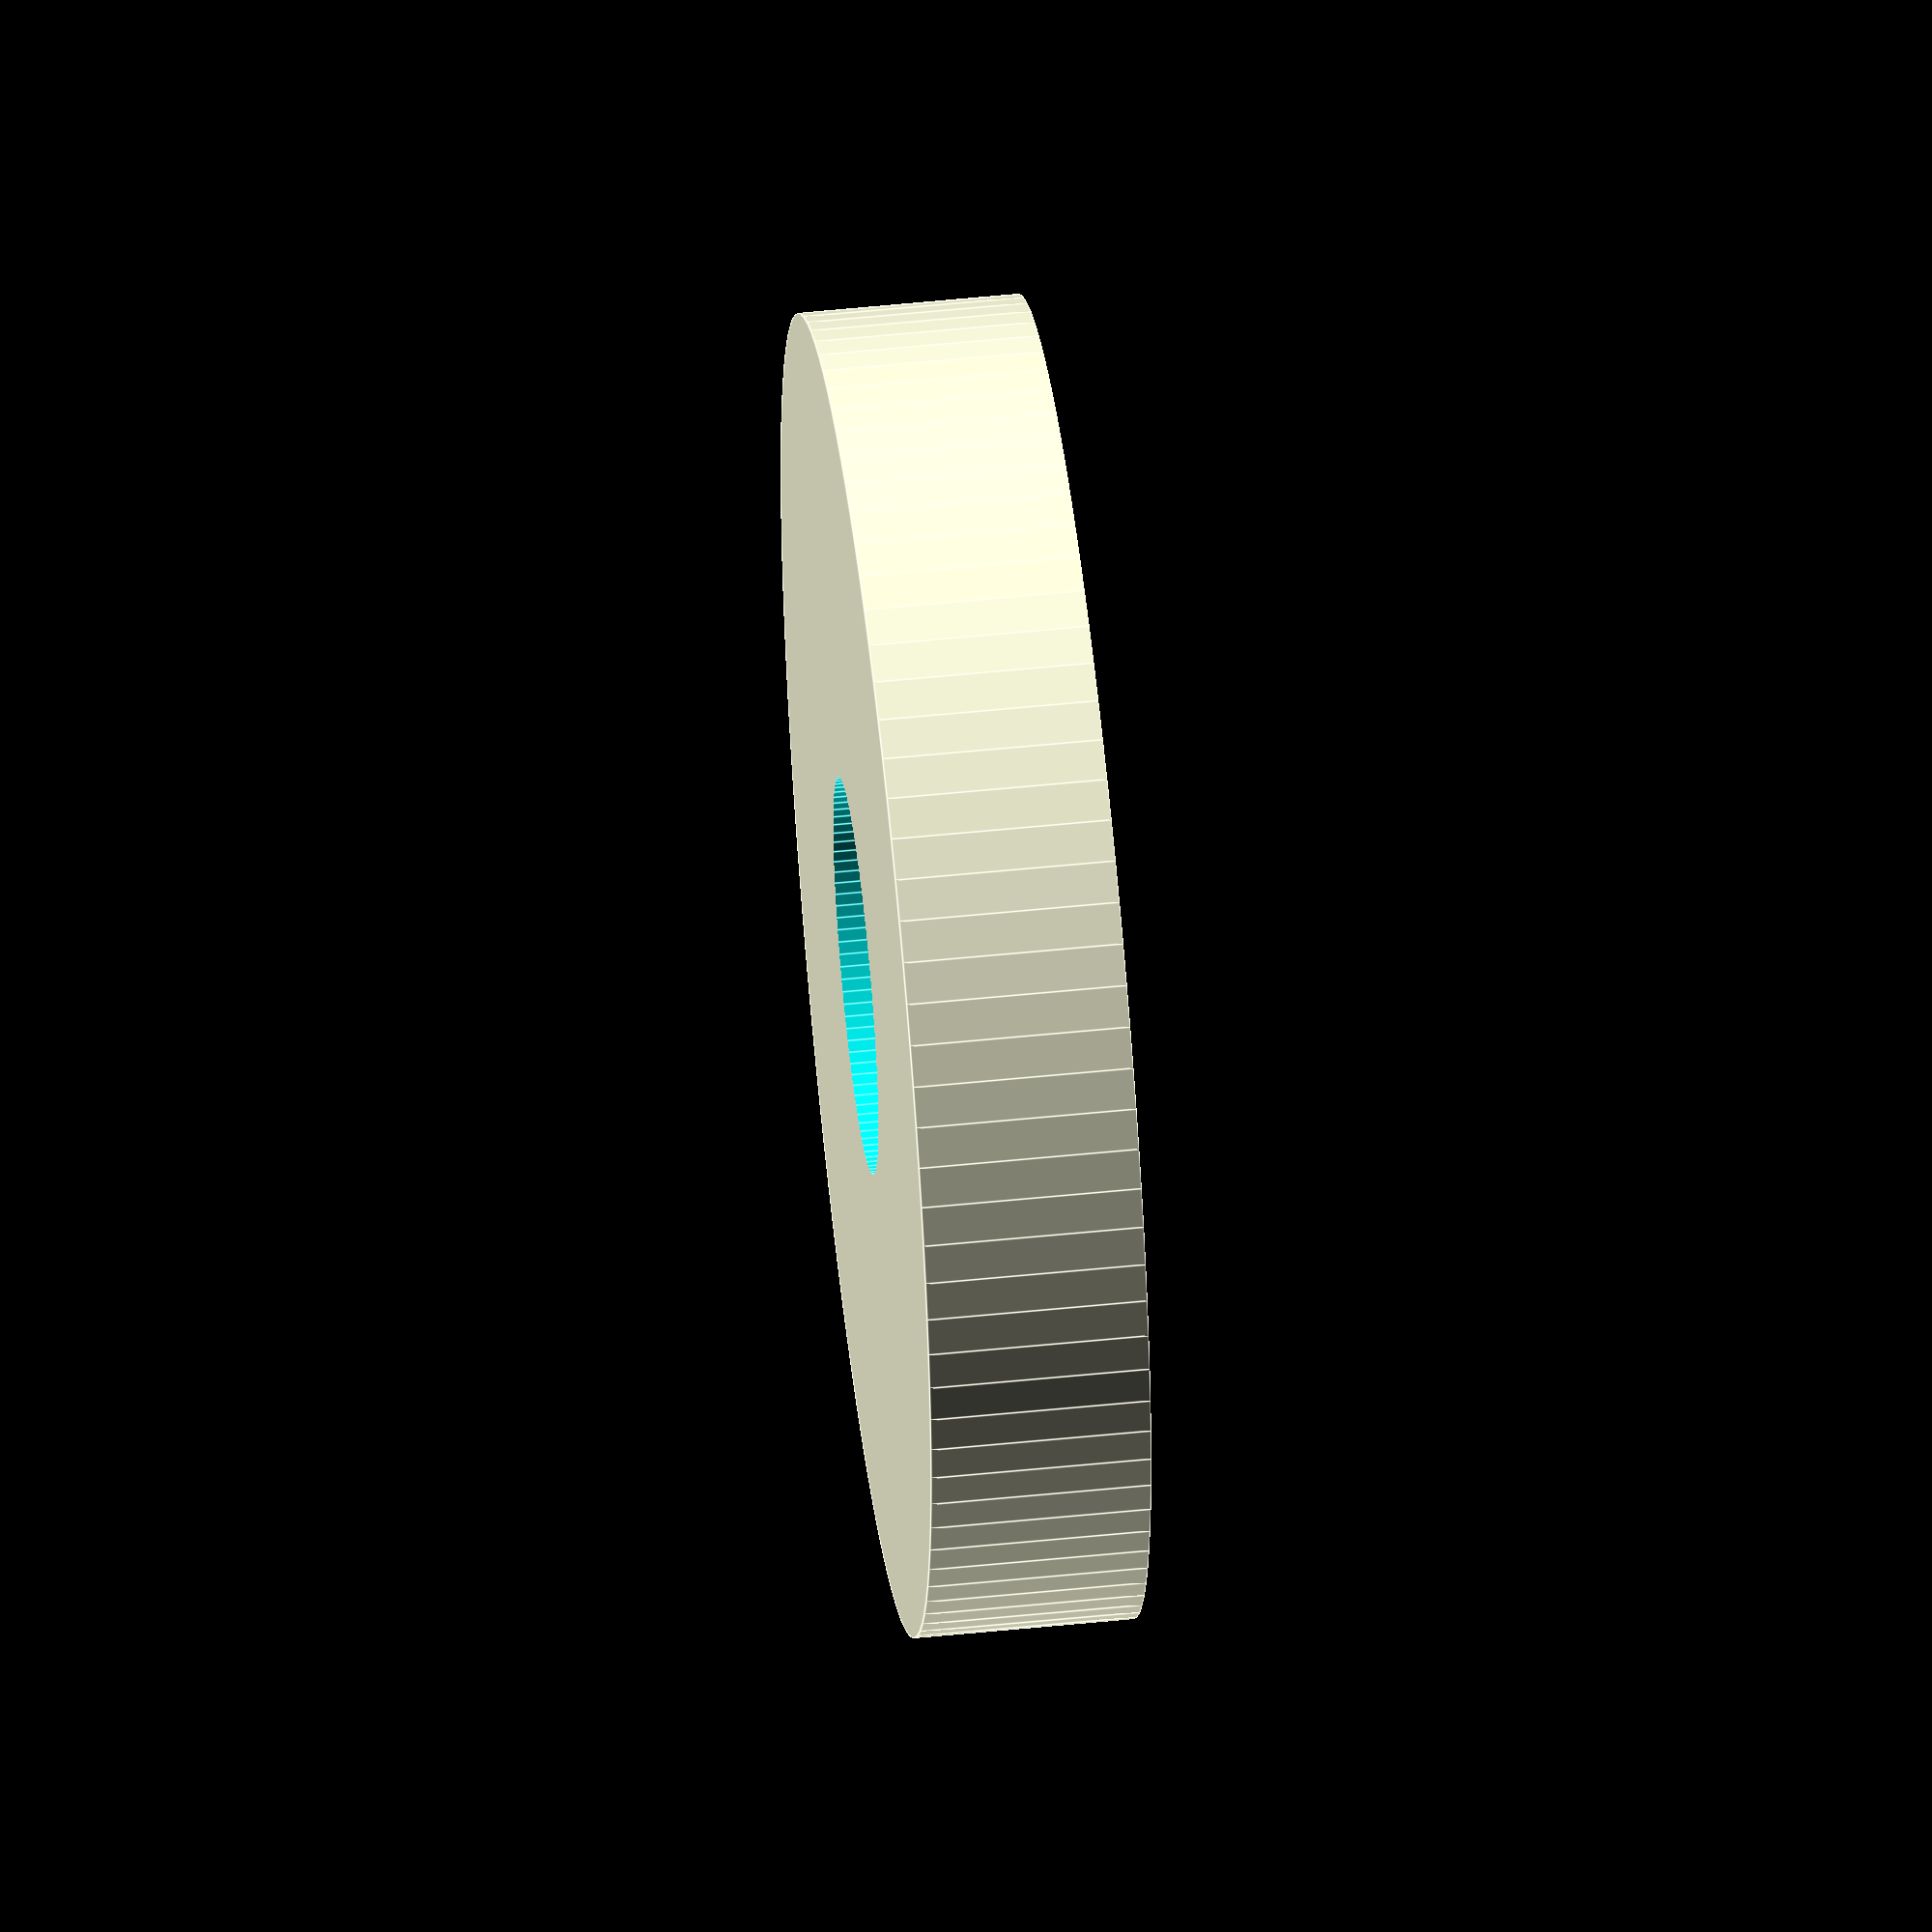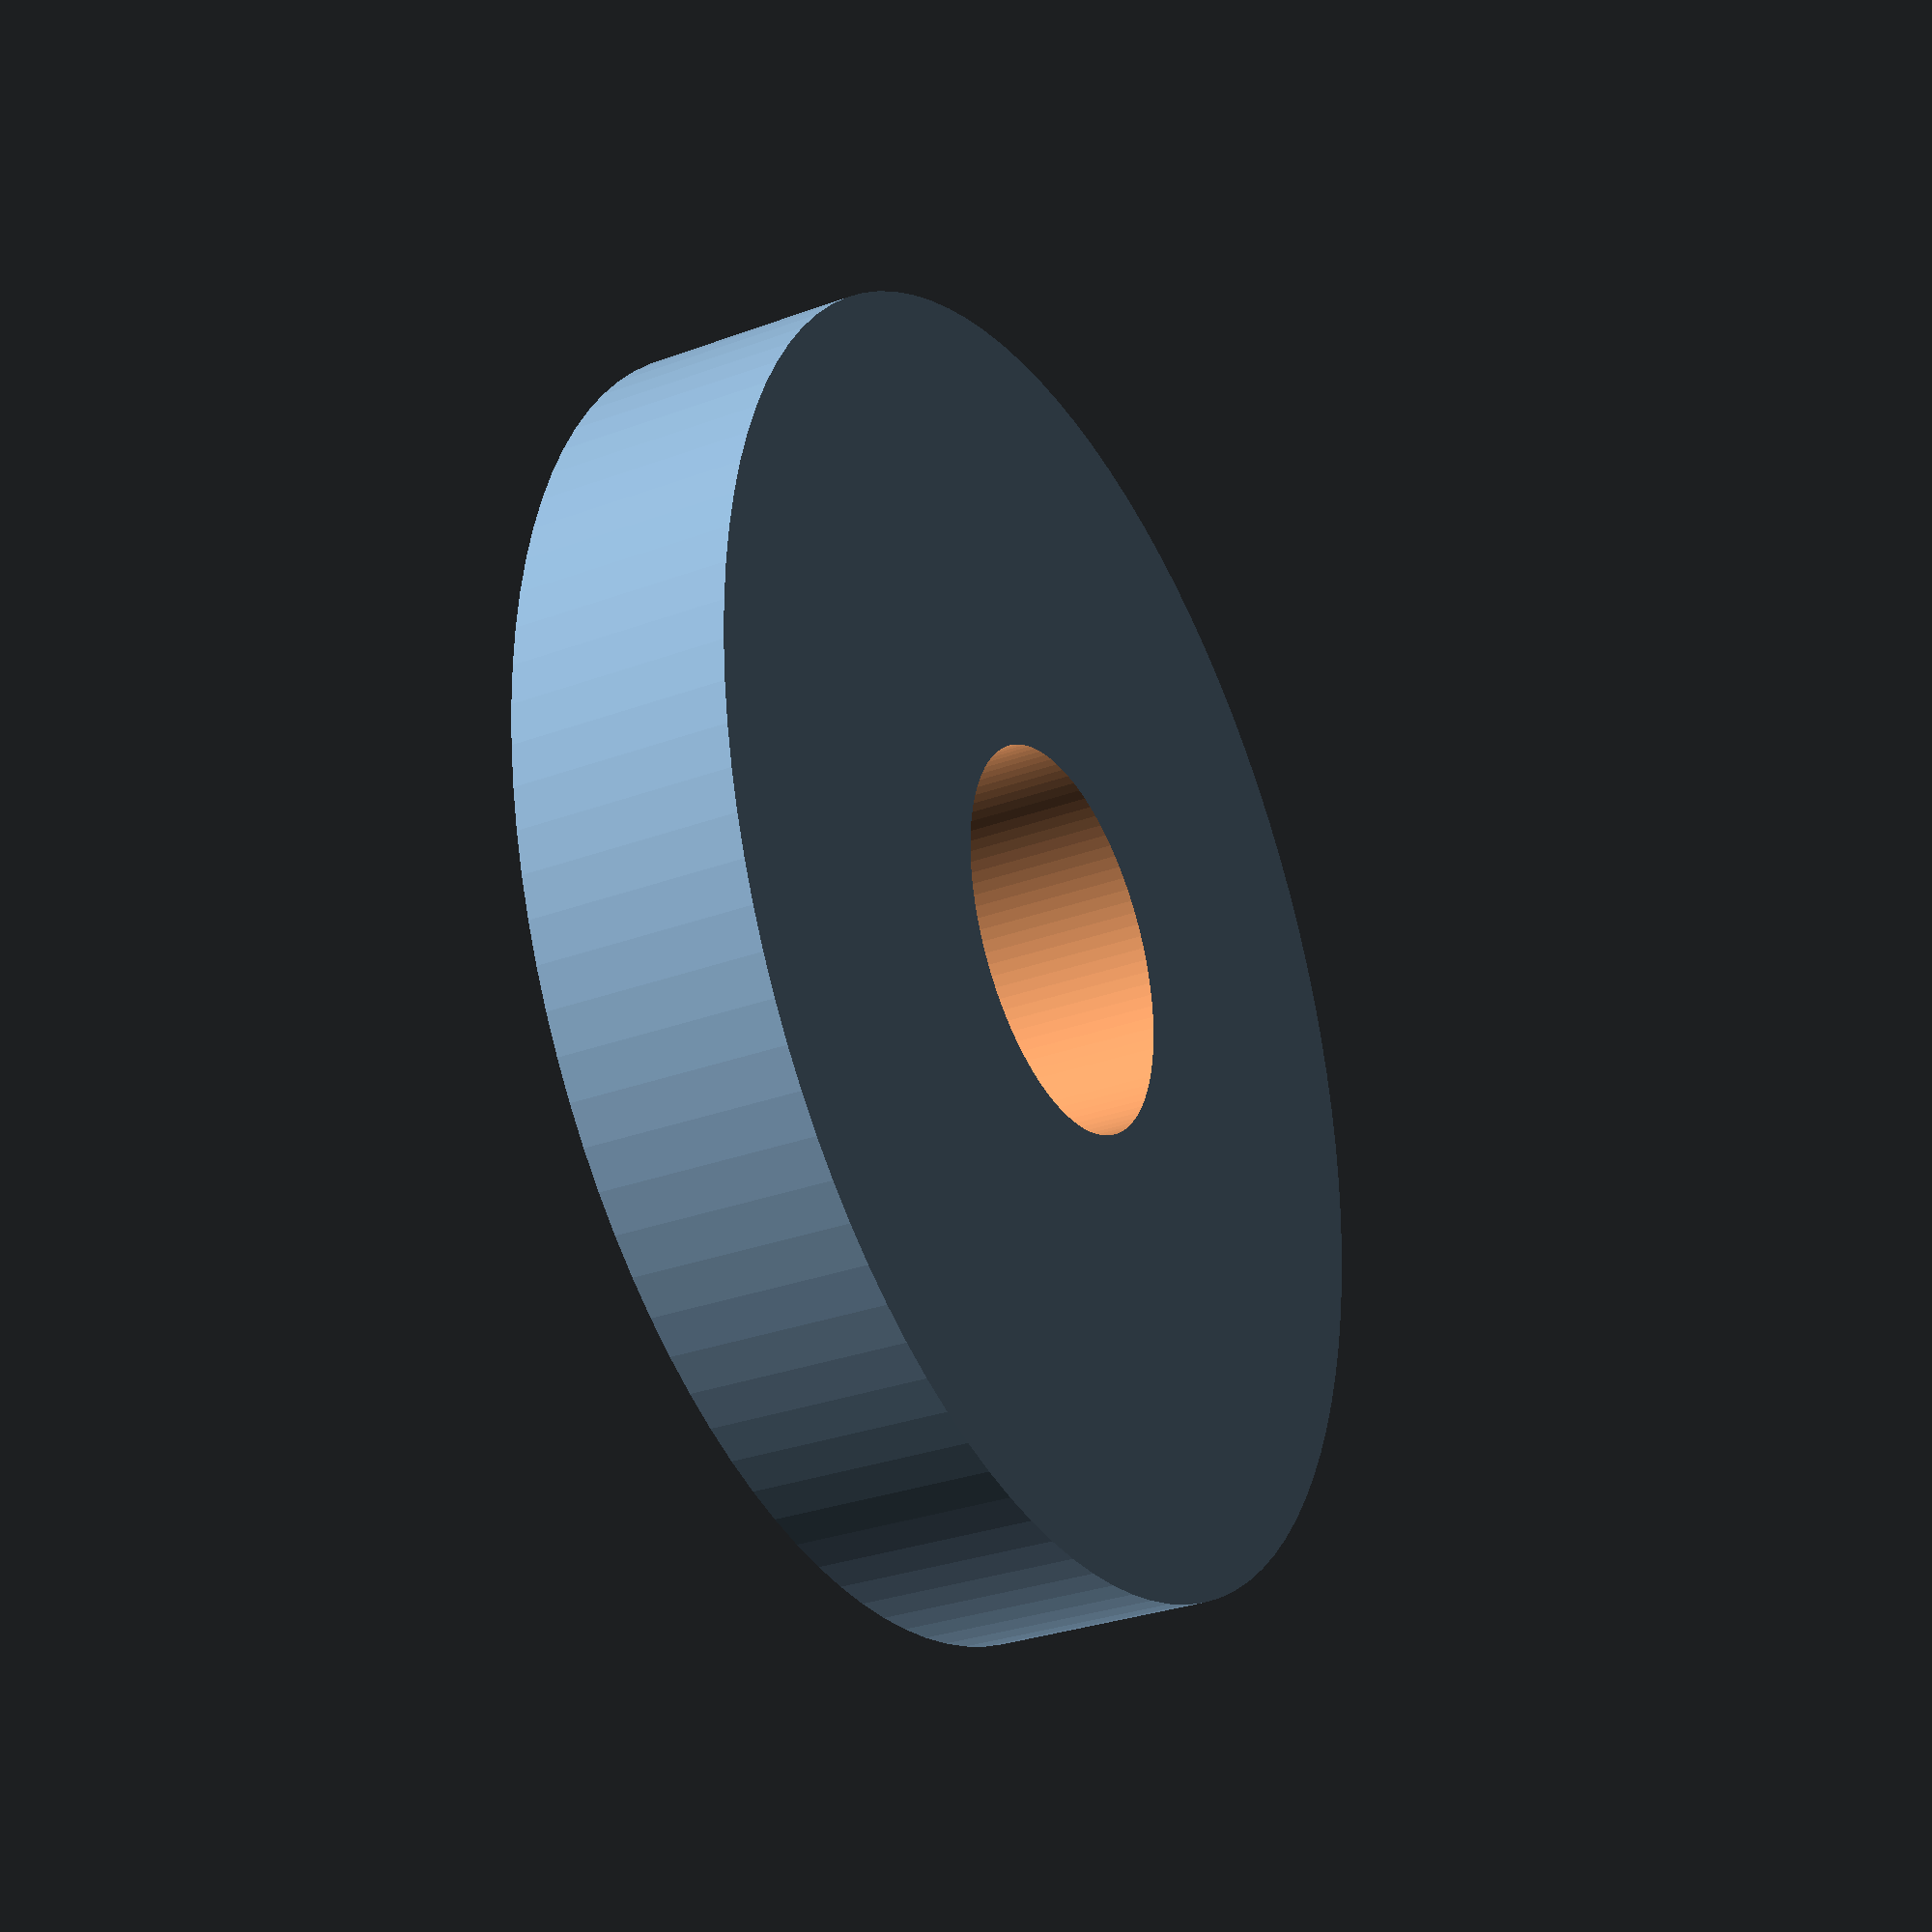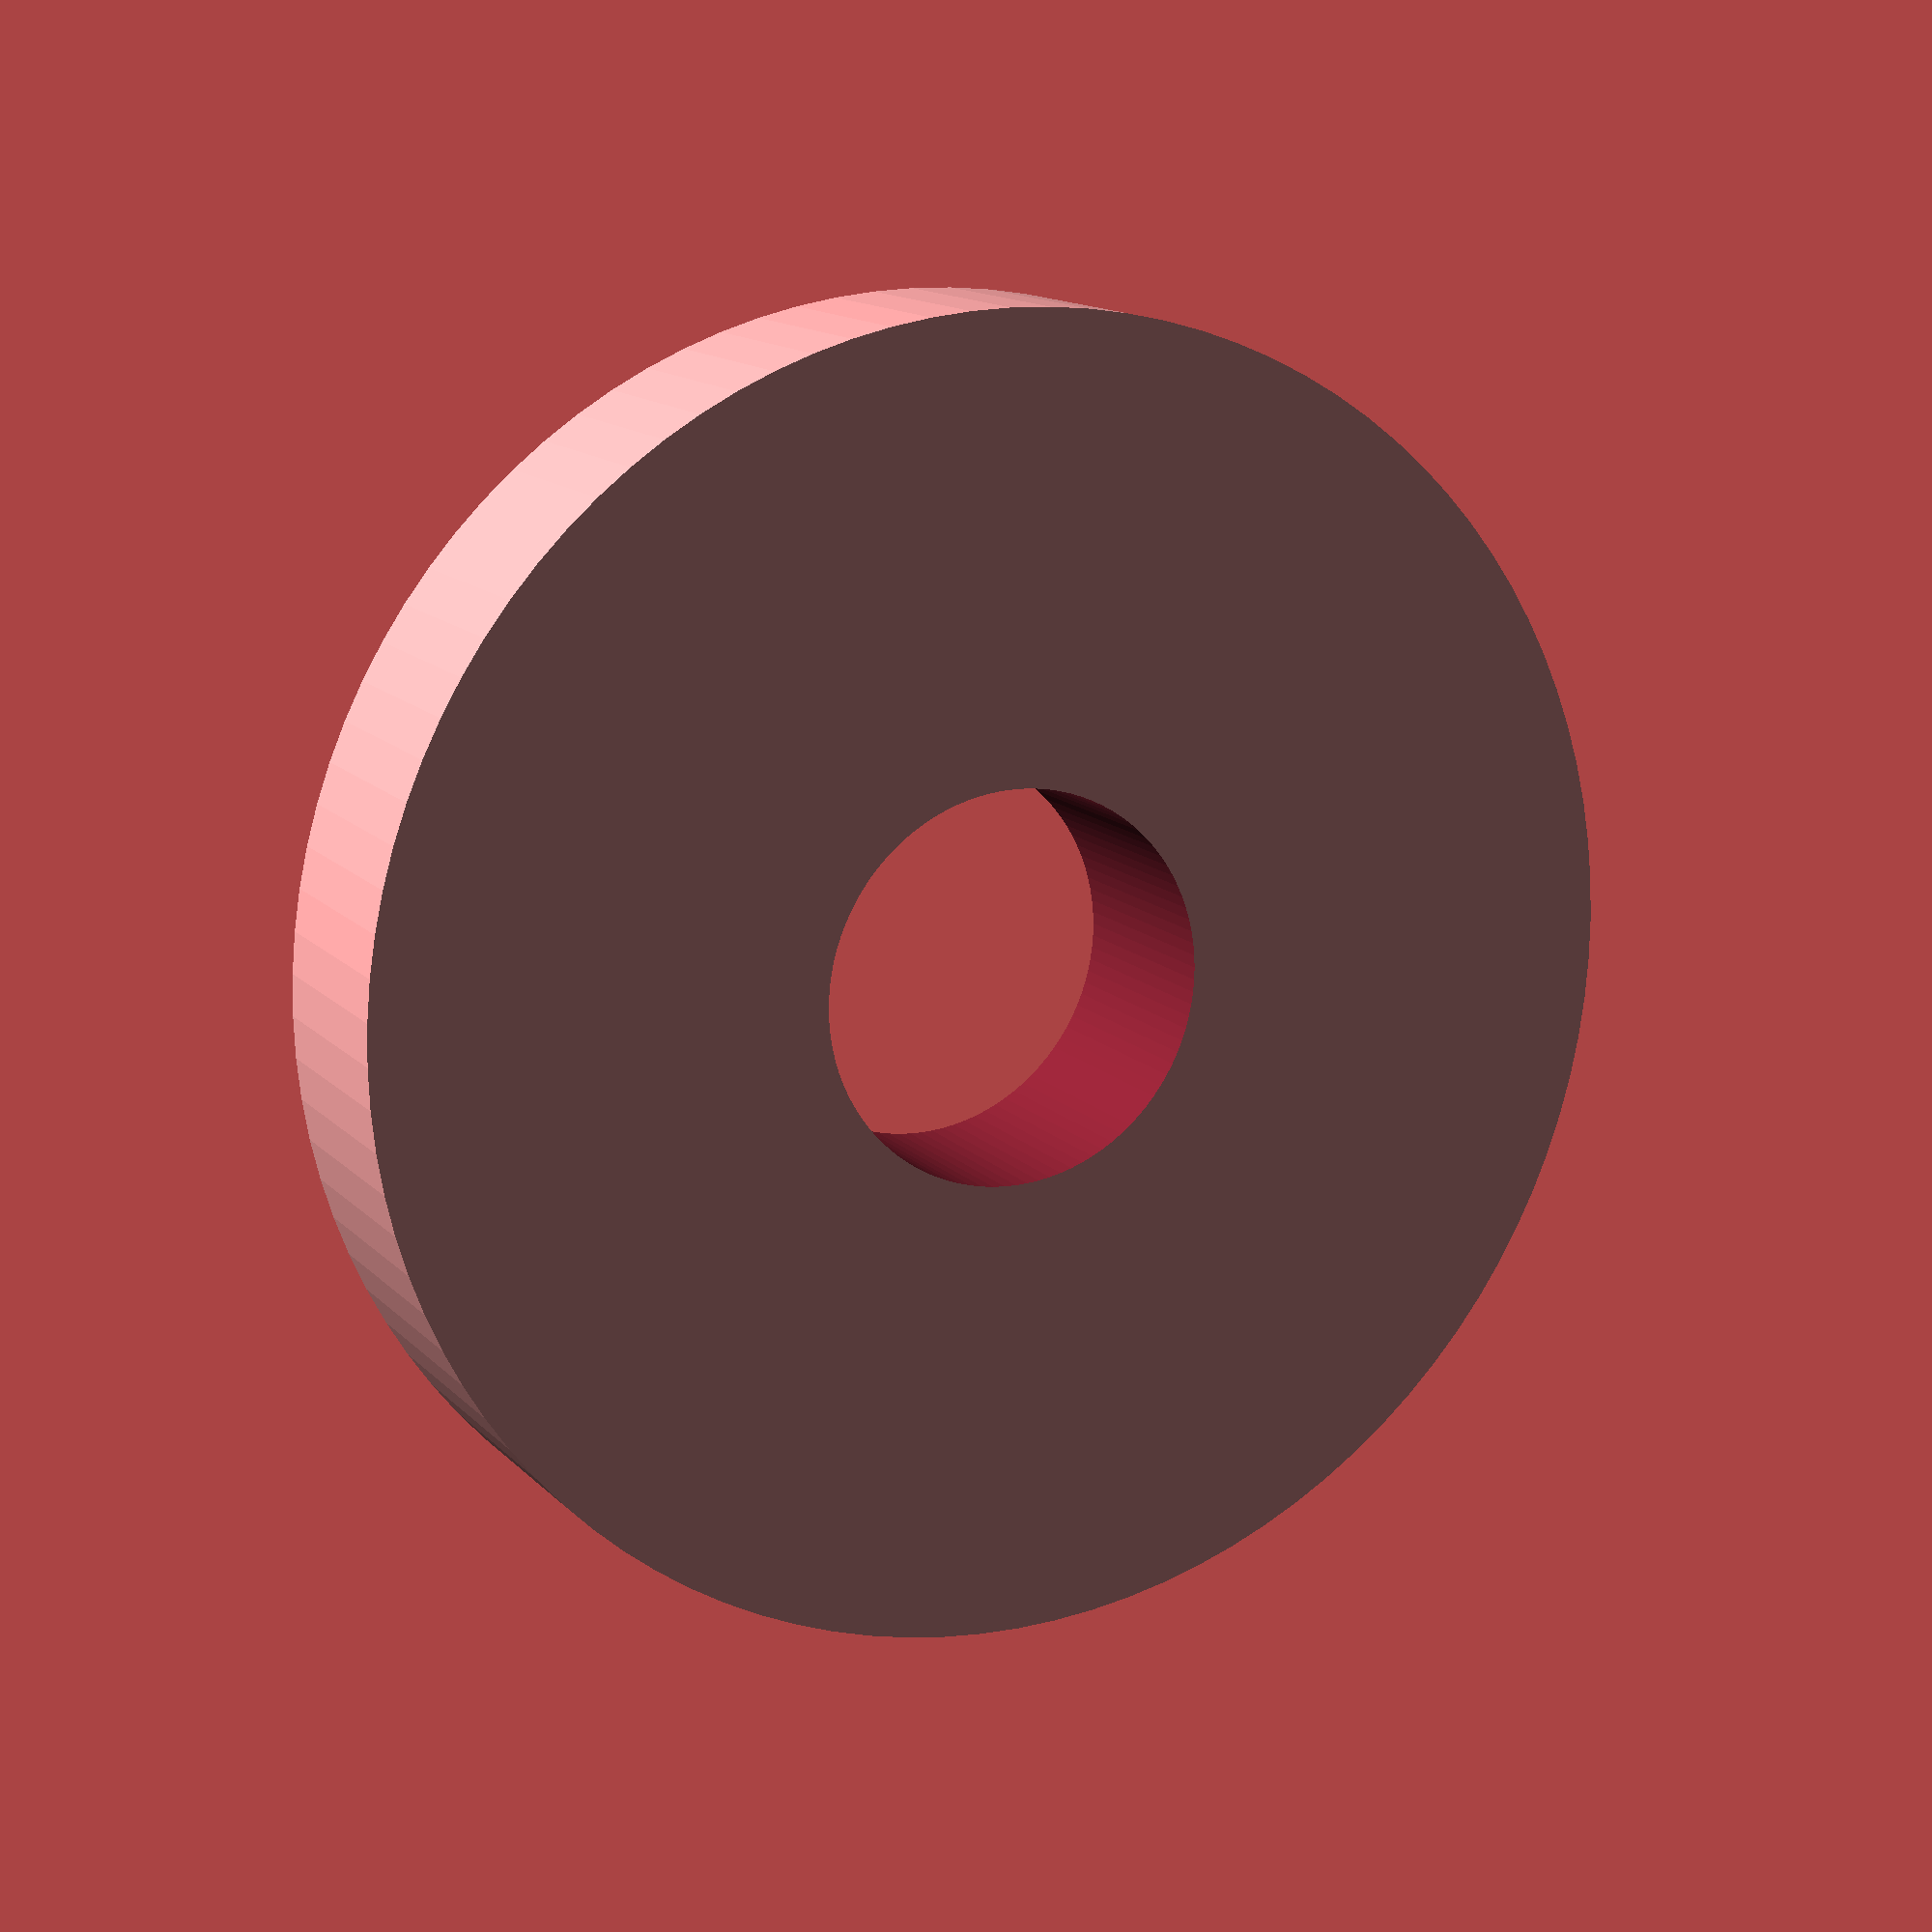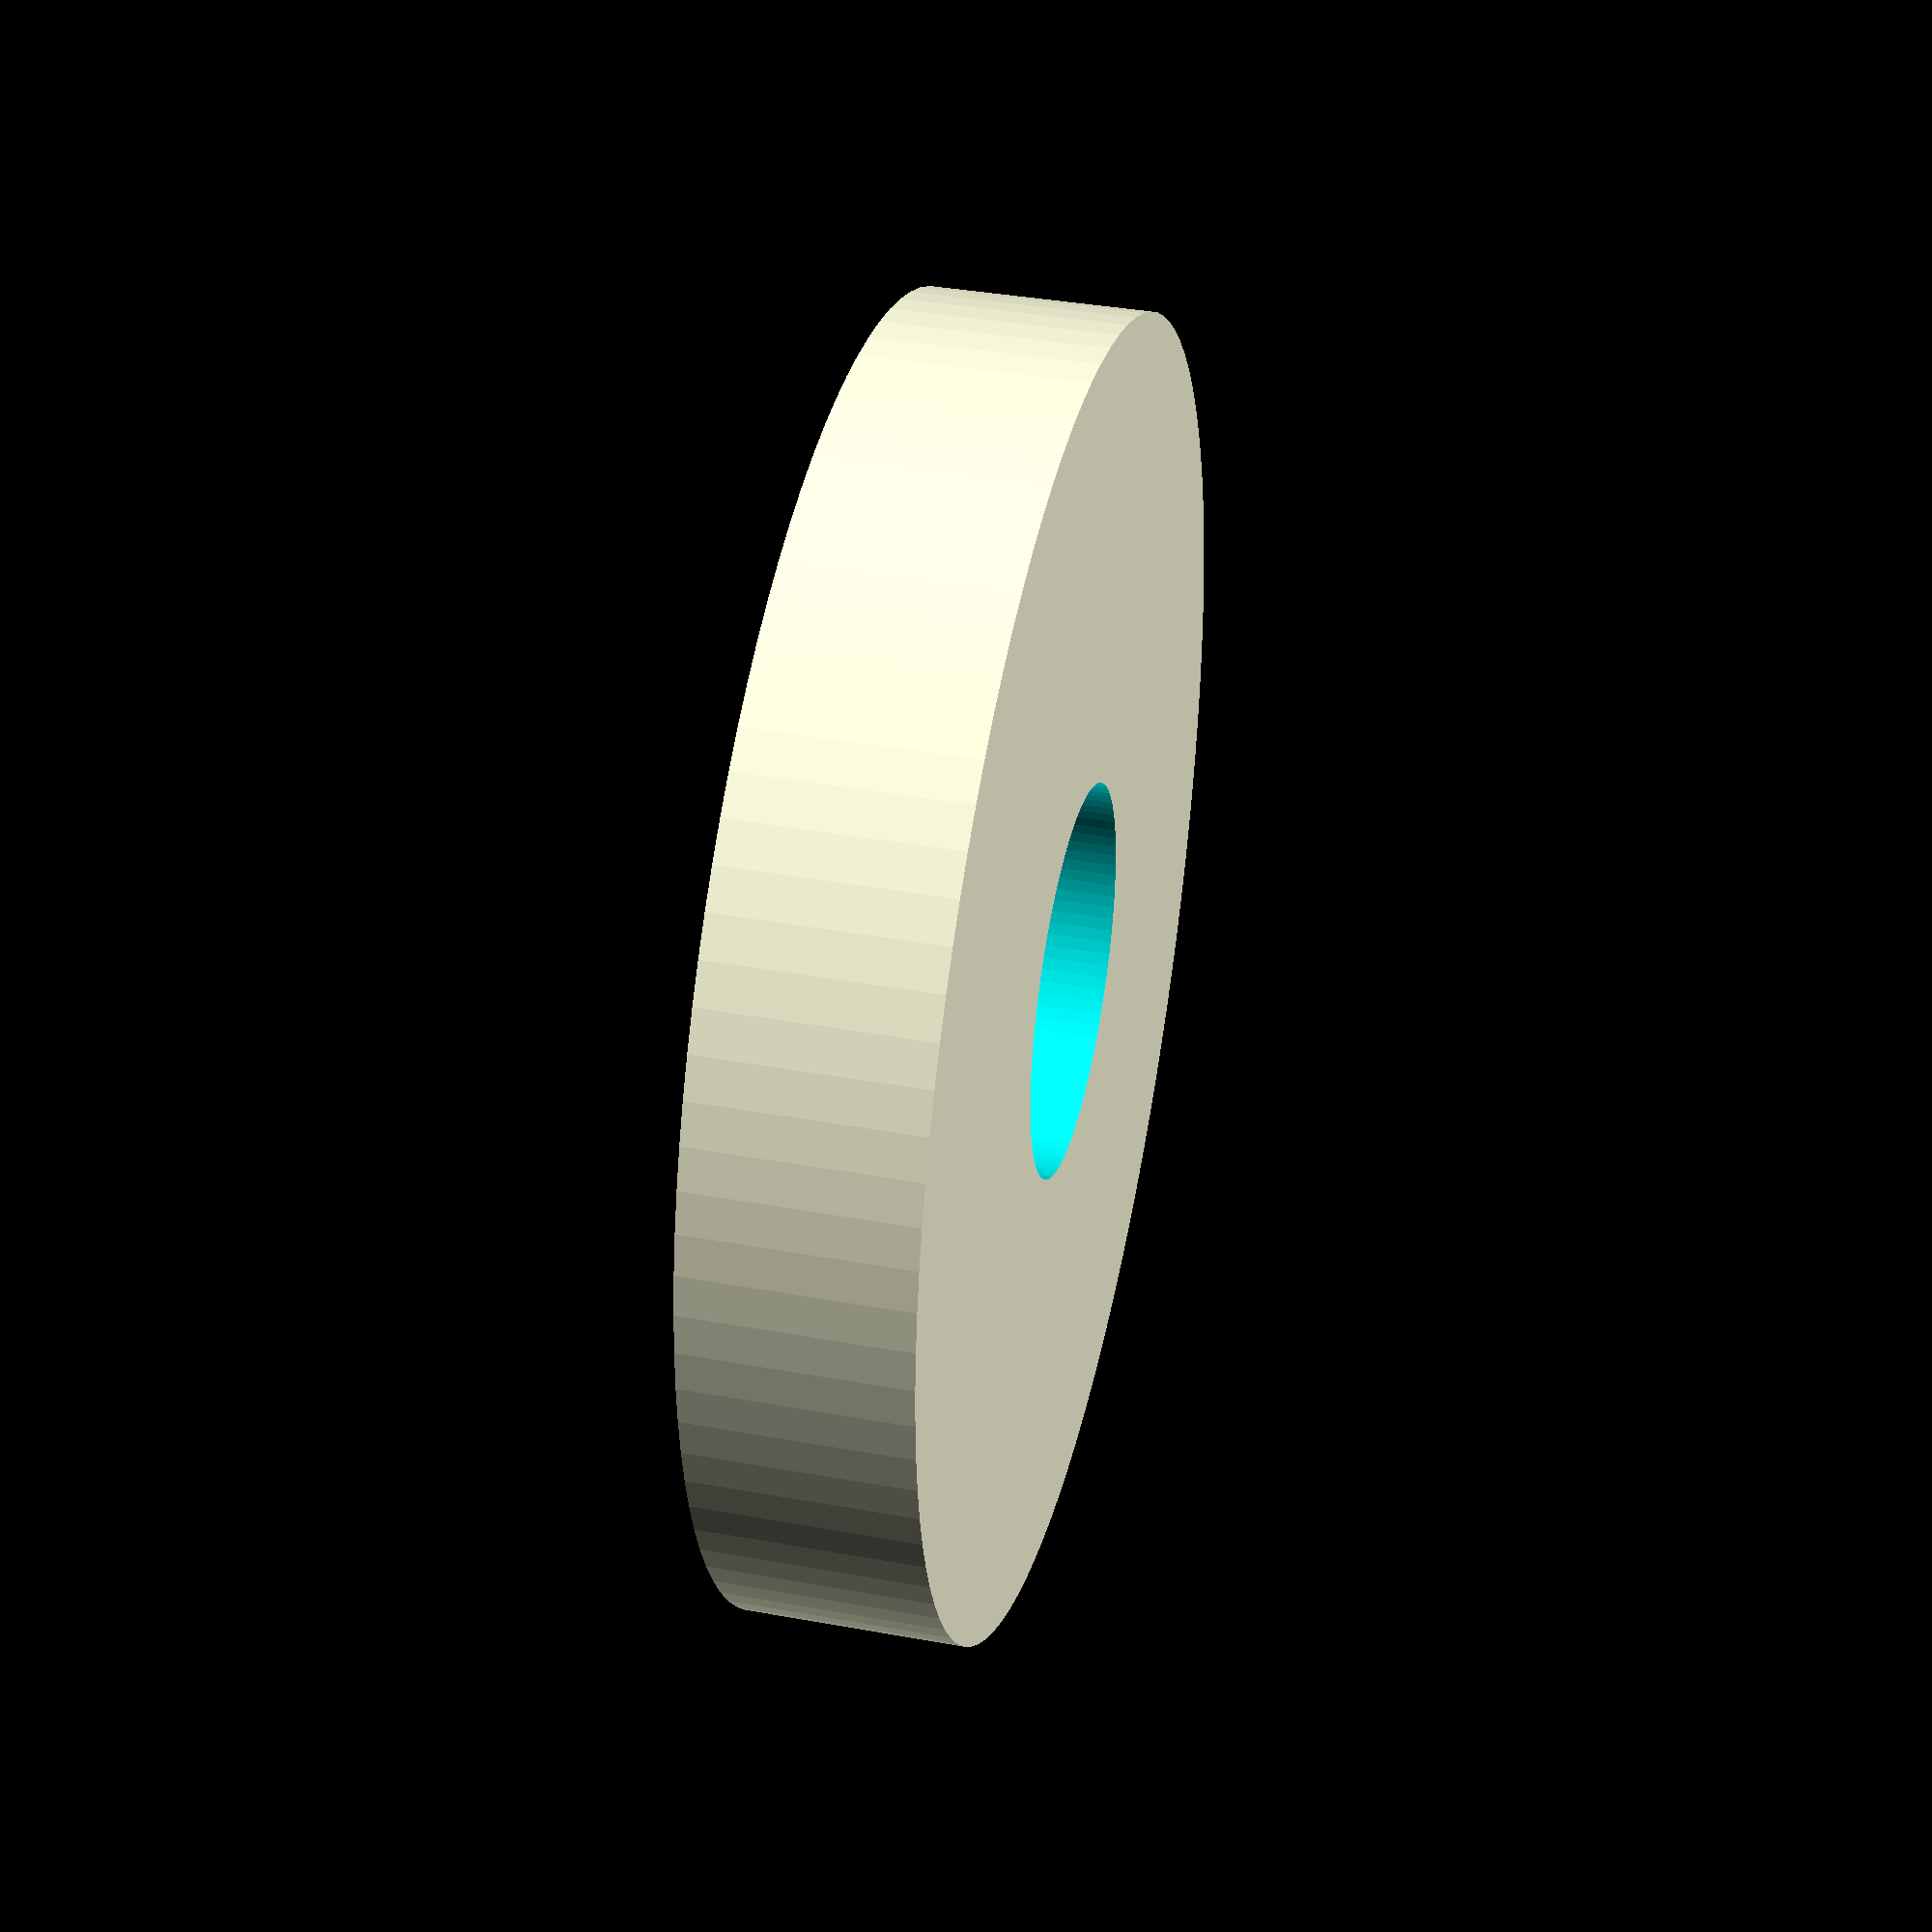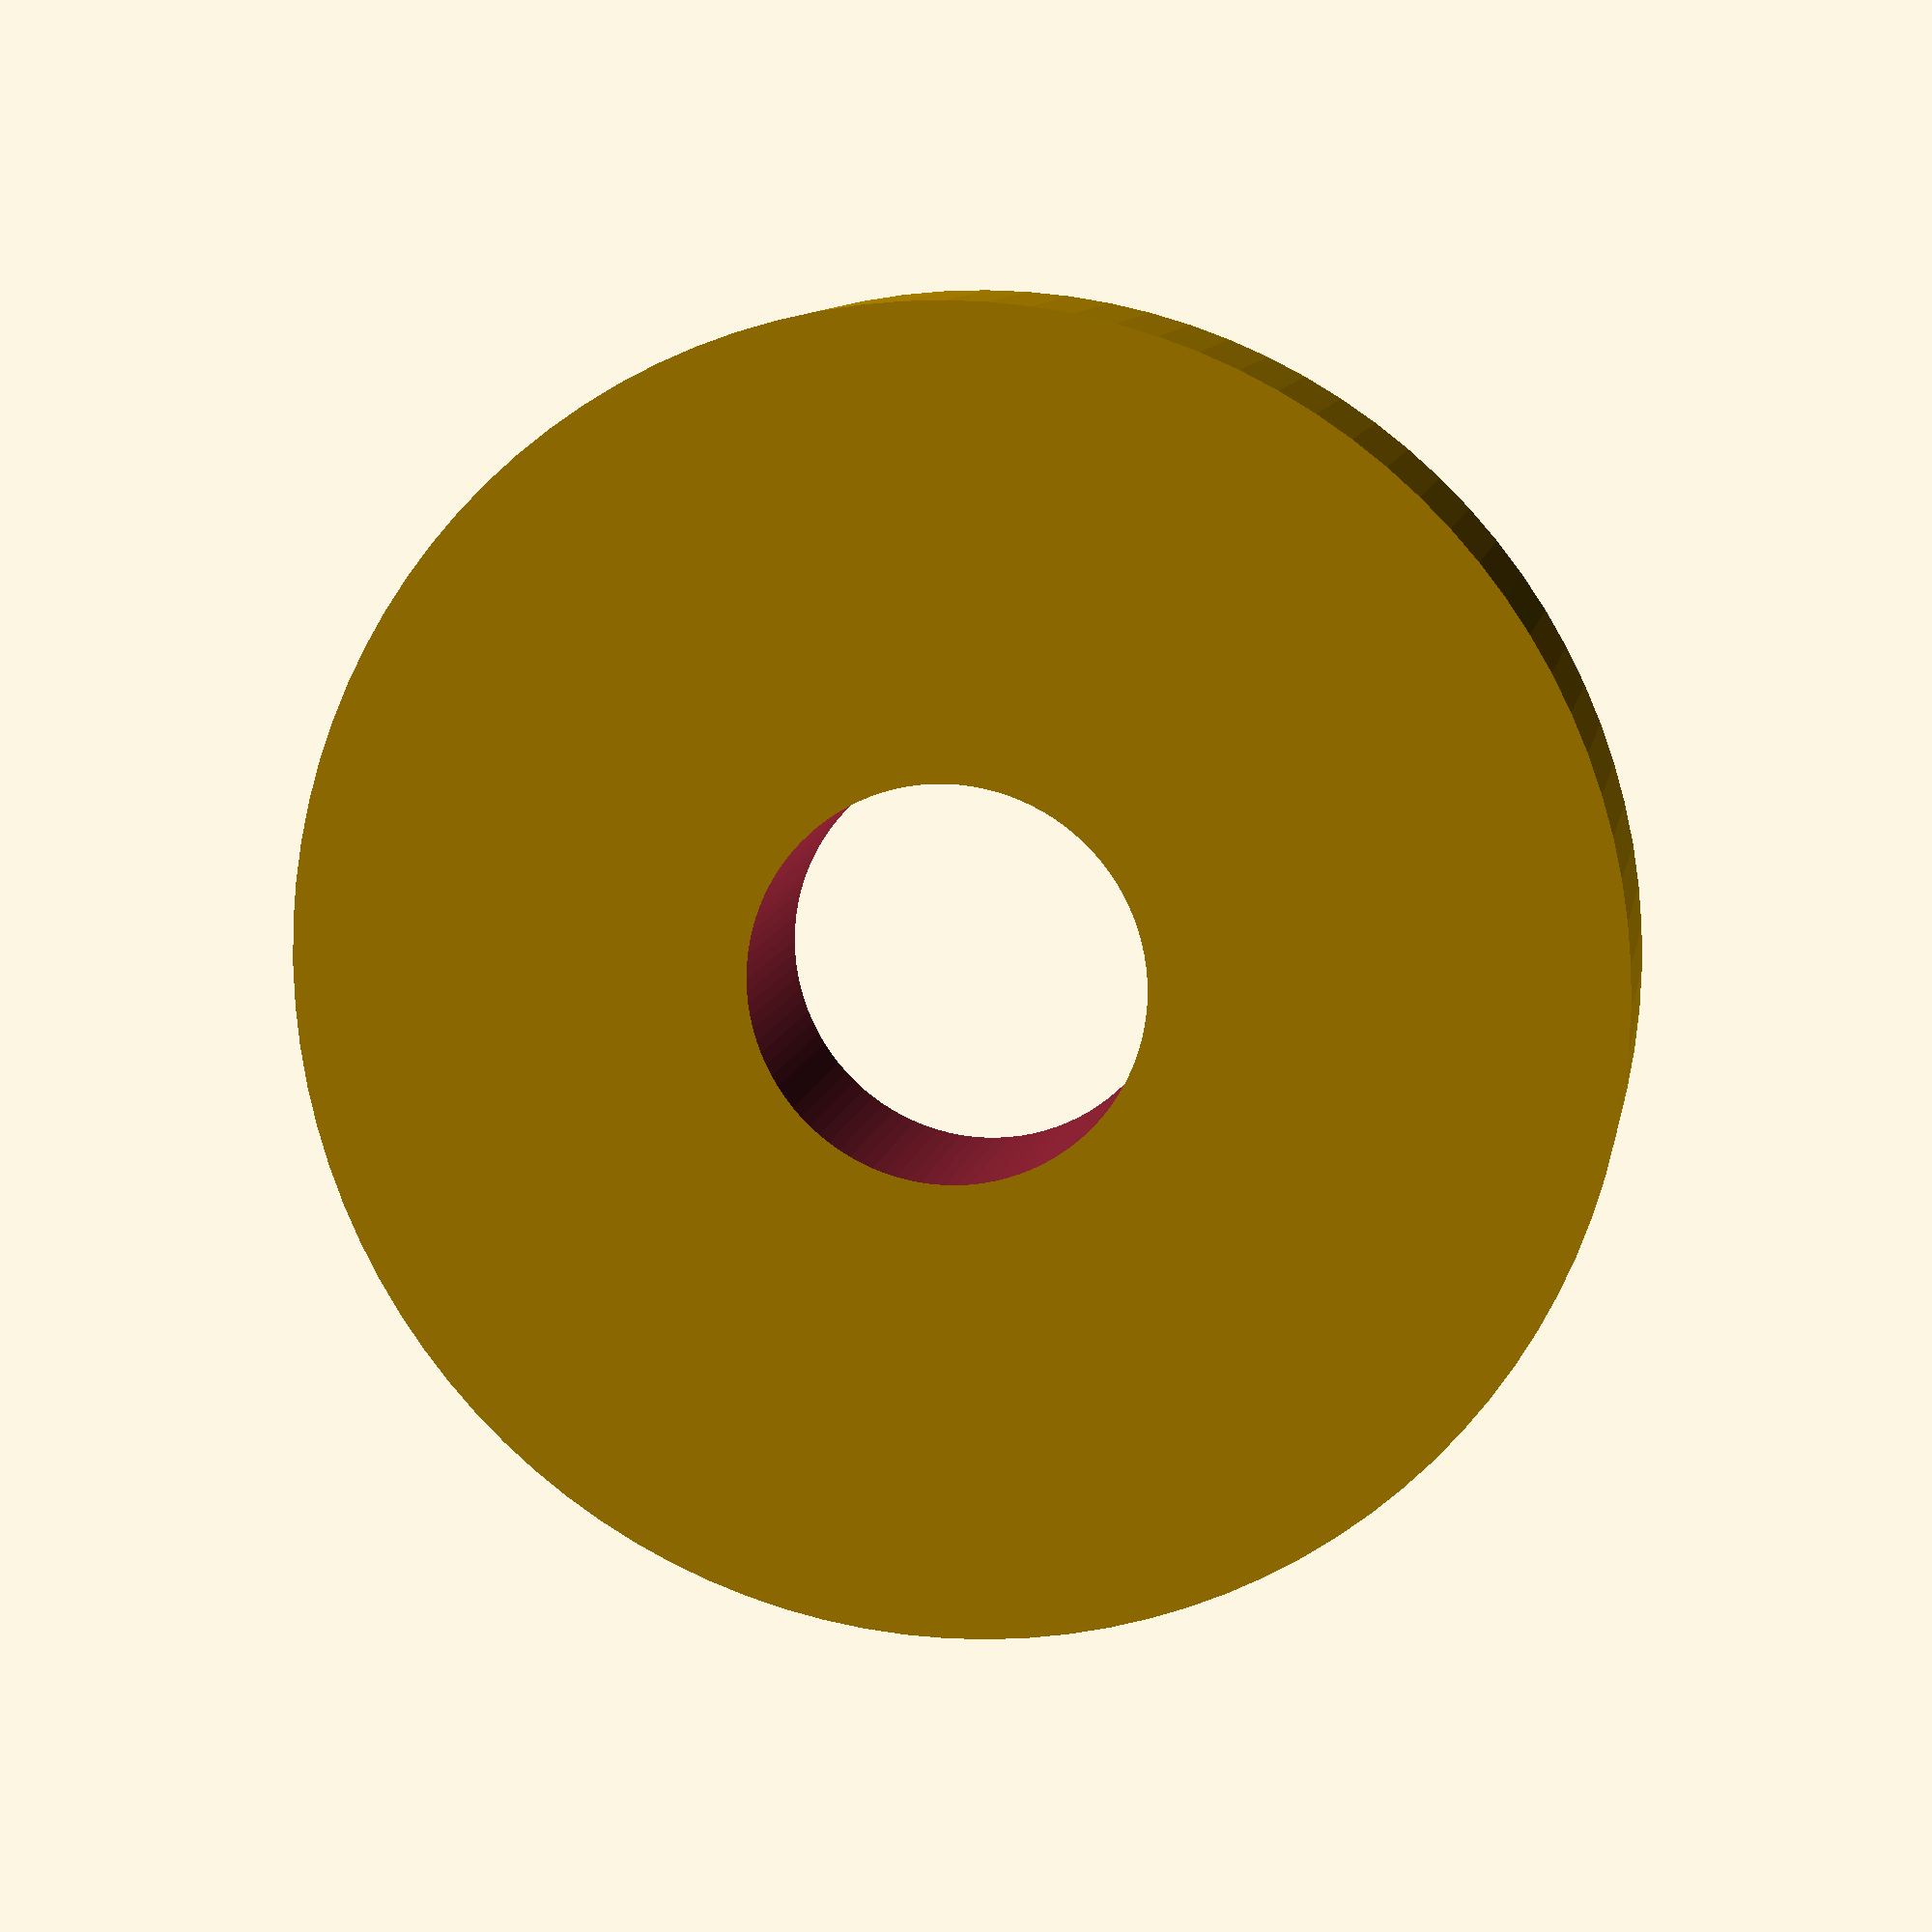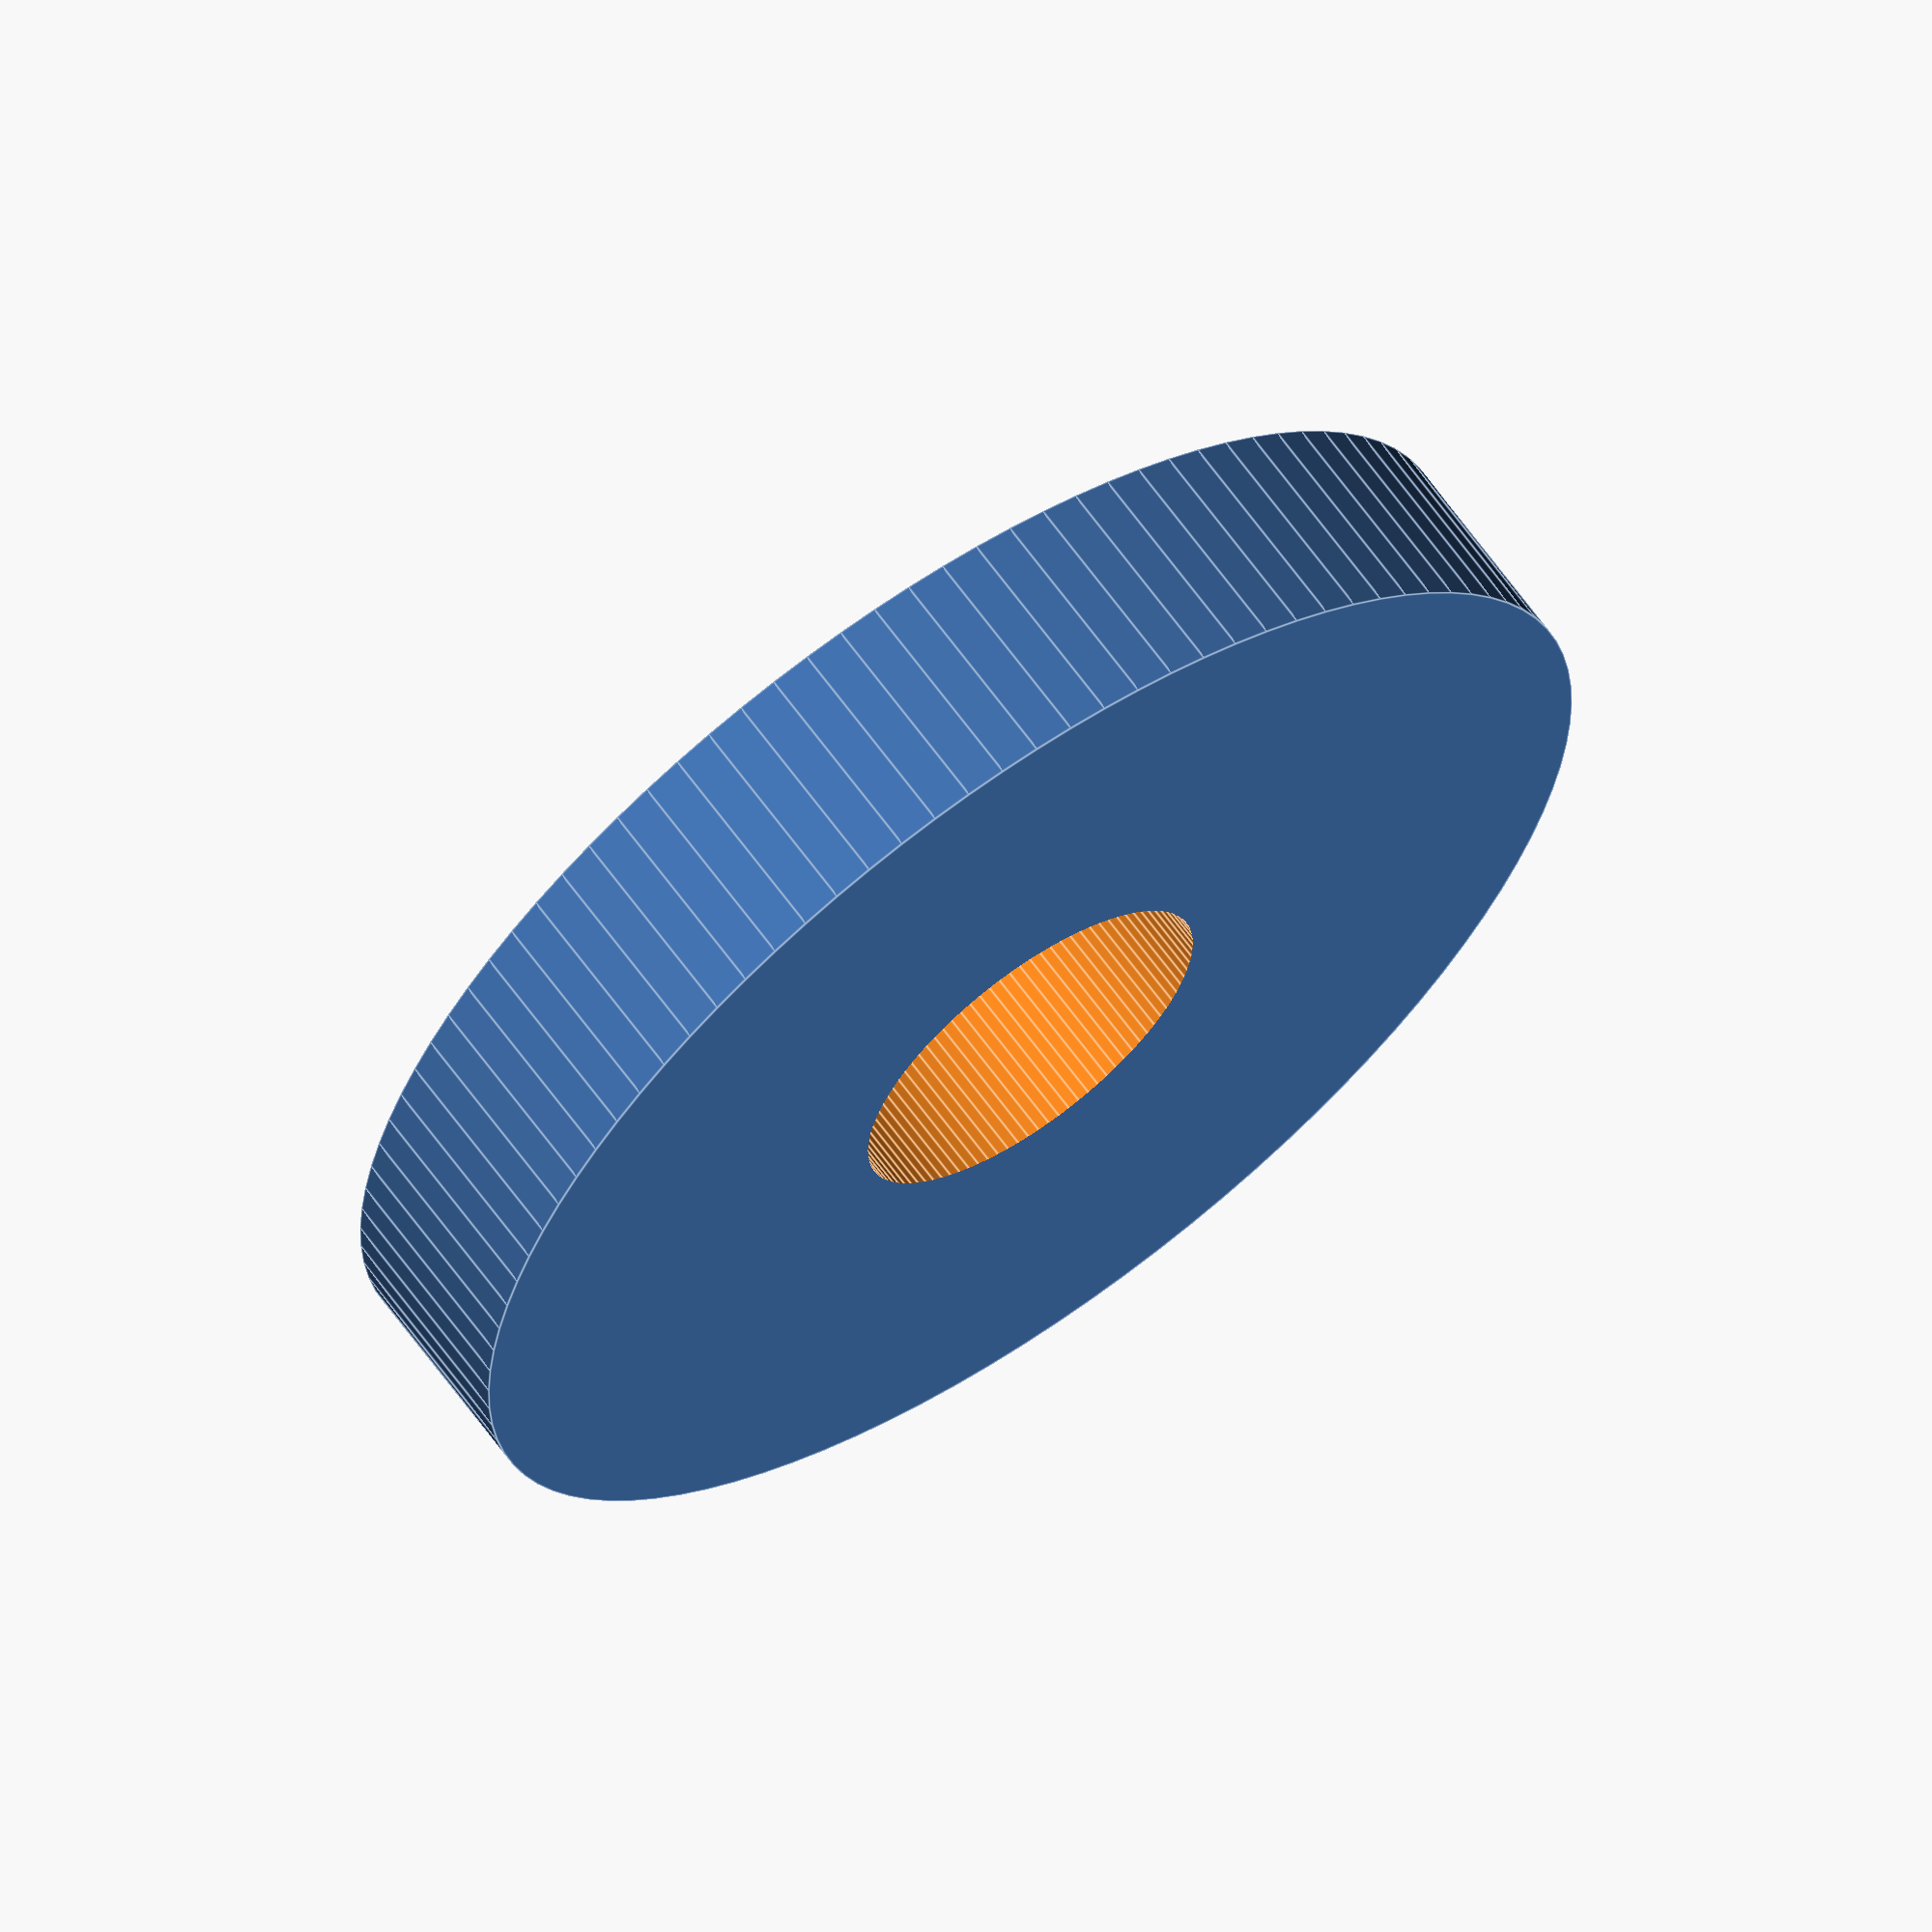
<openscad>
/**
 * This 2mm thick washer will fit over the 4mm high low-profile screw hole.
 * Together, these will accept 6mm screws.
 */

$fn=100;

difference() {
    cylinder(d=12,h=2);
    translate([0,0,-1]) cylinder(d=3.6,h=4);
}
</openscad>
<views>
elev=129.8 azim=65.5 roll=276.5 proj=o view=edges
elev=210.7 azim=36.1 roll=62.0 proj=p view=wireframe
elev=346.8 azim=64.3 roll=334.4 proj=p view=solid
elev=143.2 azim=157.6 roll=256.7 proj=p view=wireframe
elev=169.6 azim=313.2 roll=169.6 proj=p view=wireframe
elev=296.2 azim=157.7 roll=144.5 proj=o view=edges
</views>
